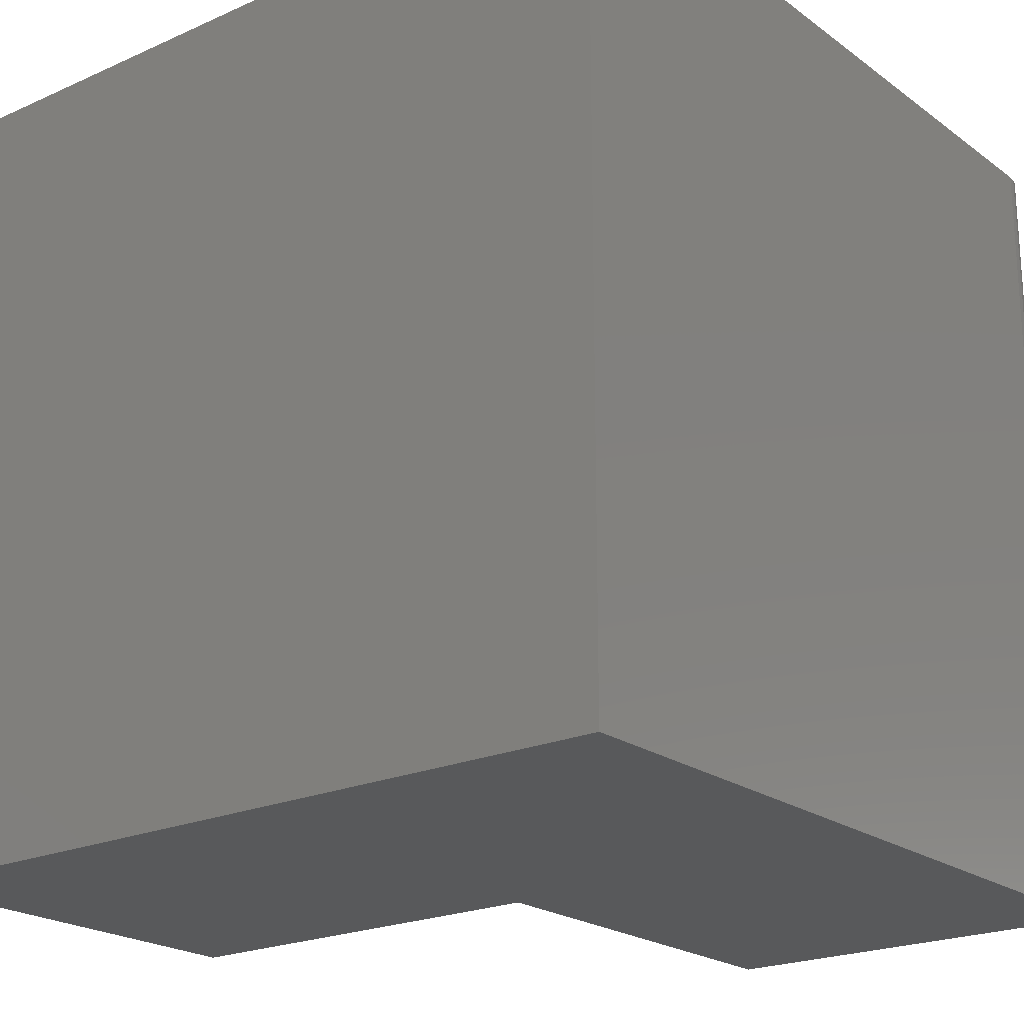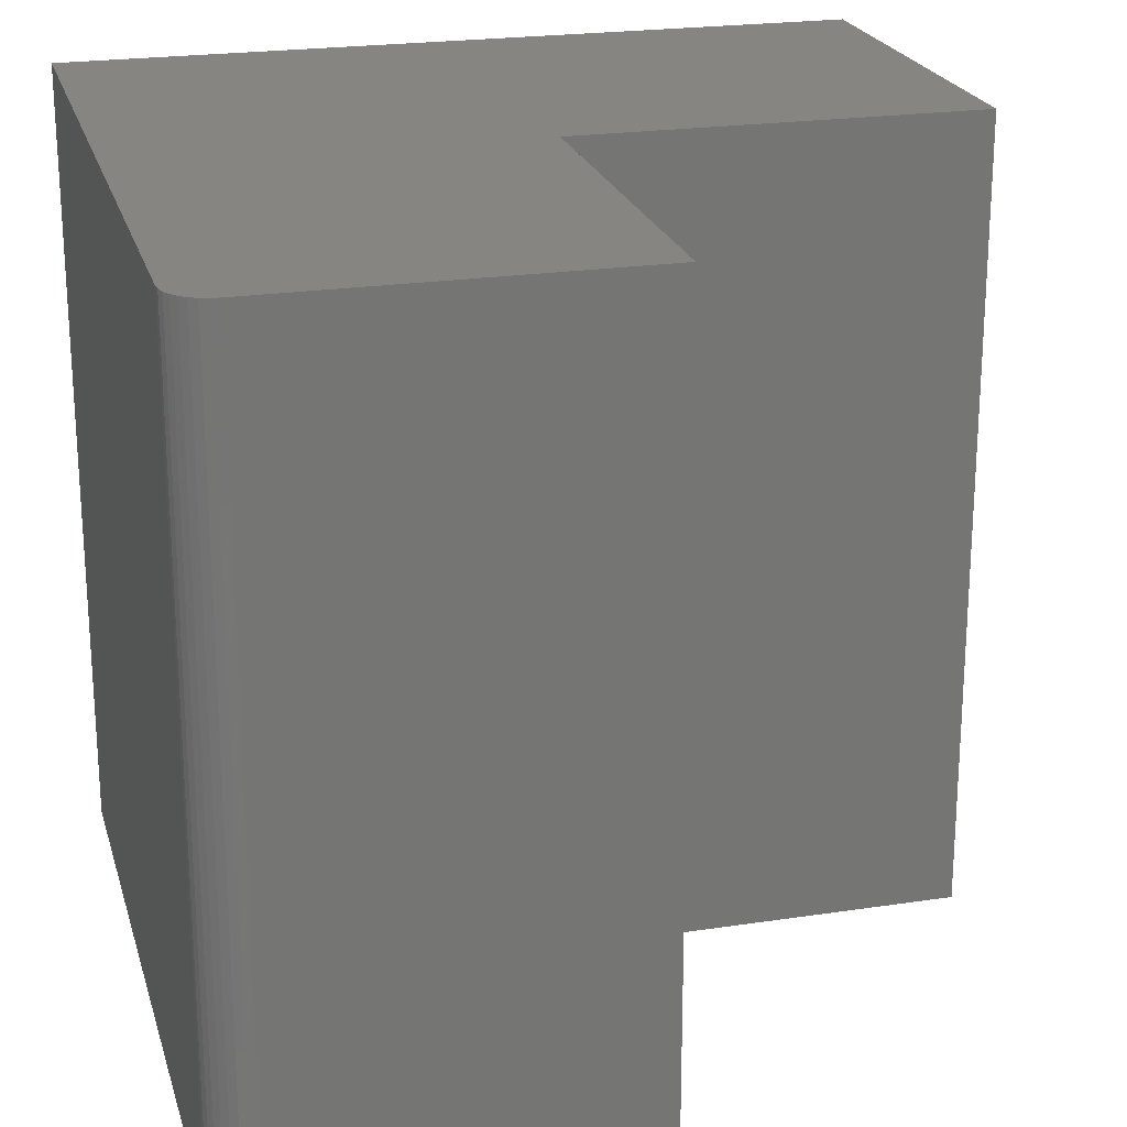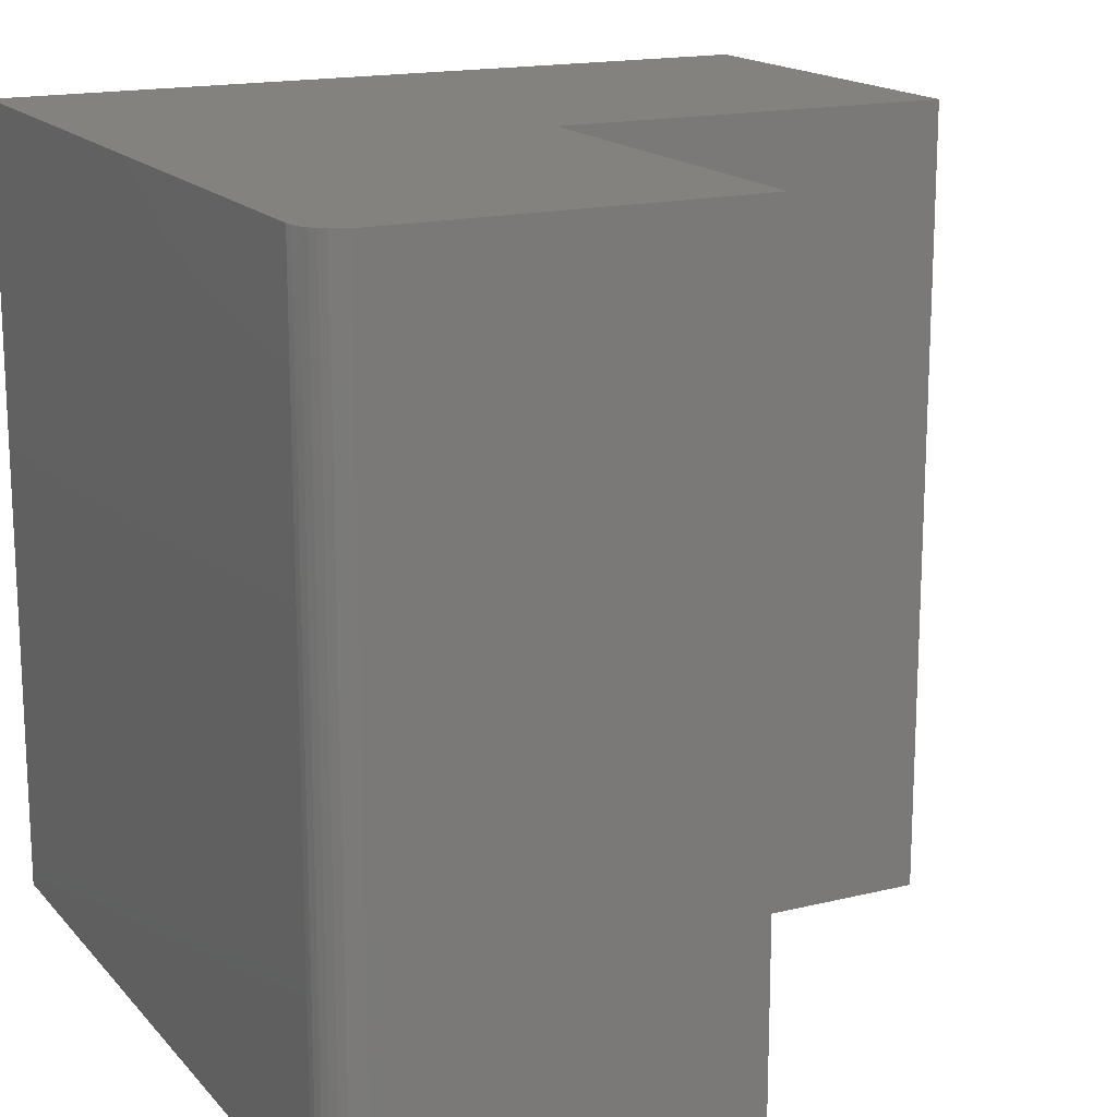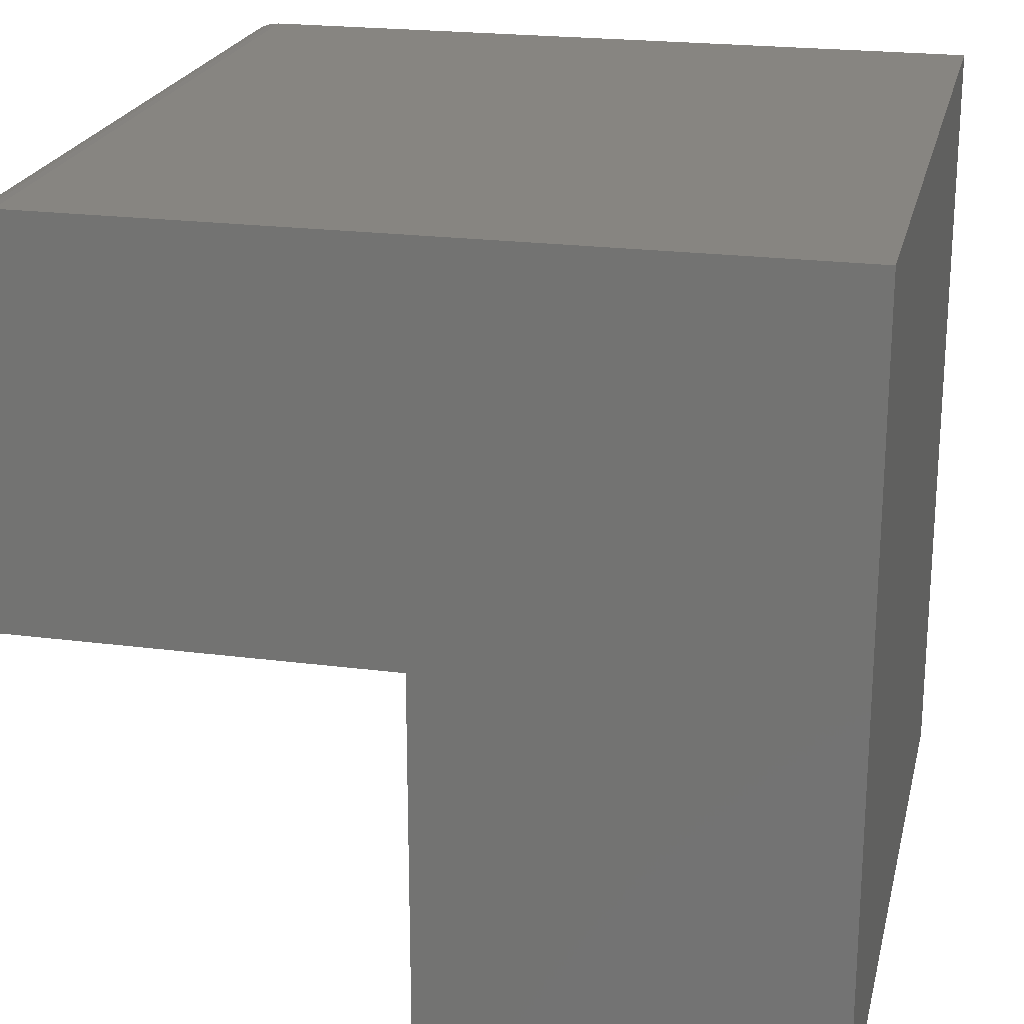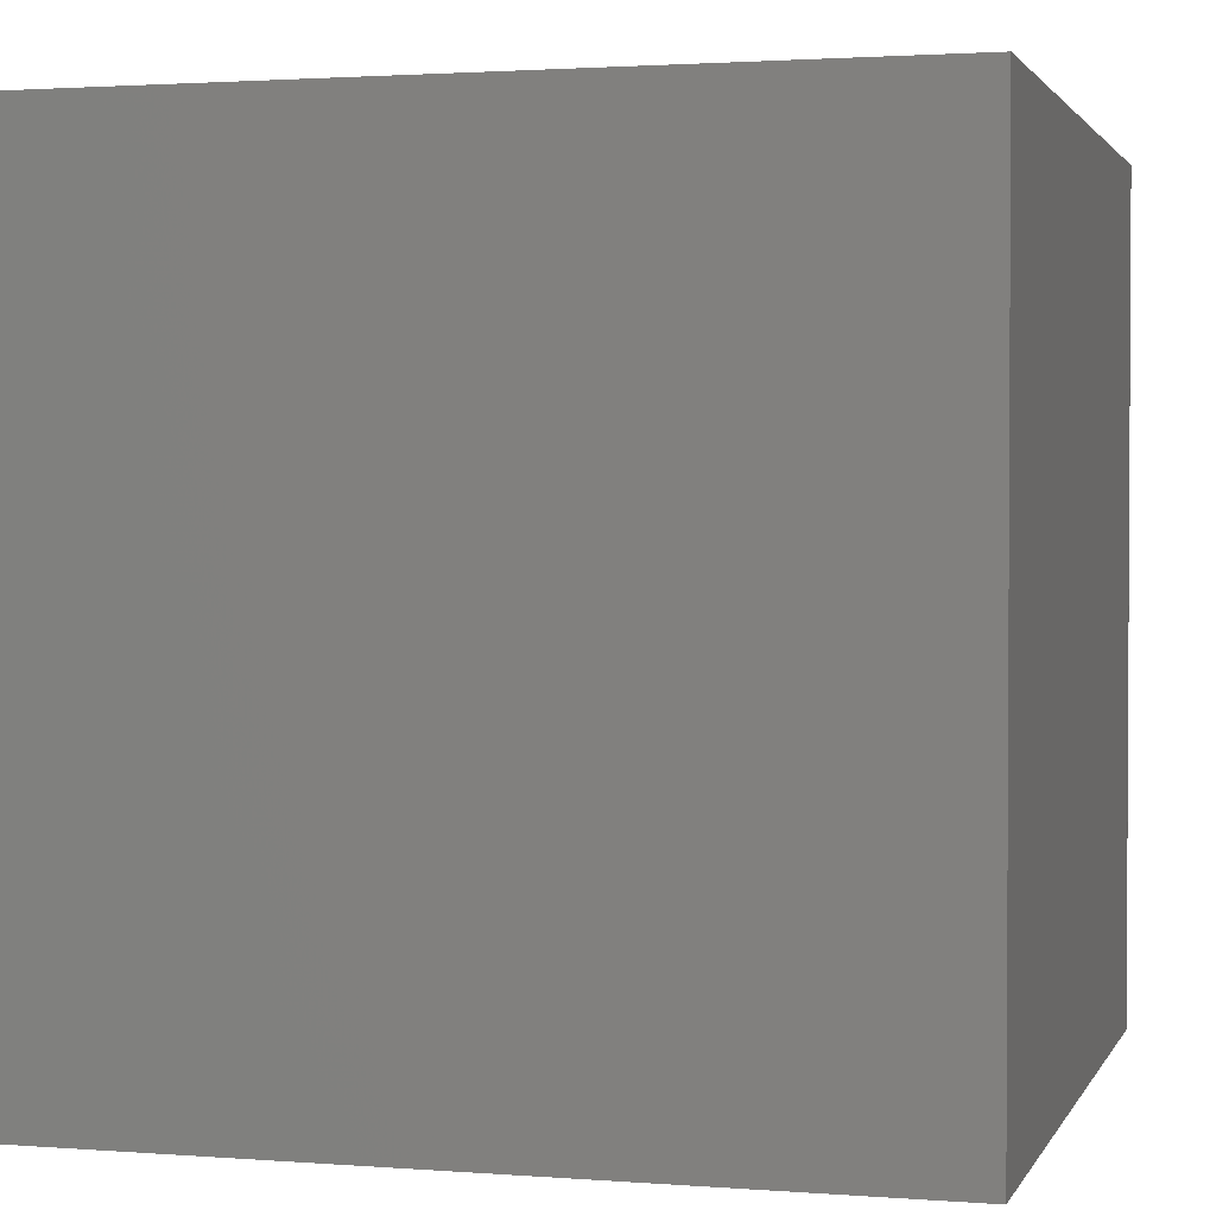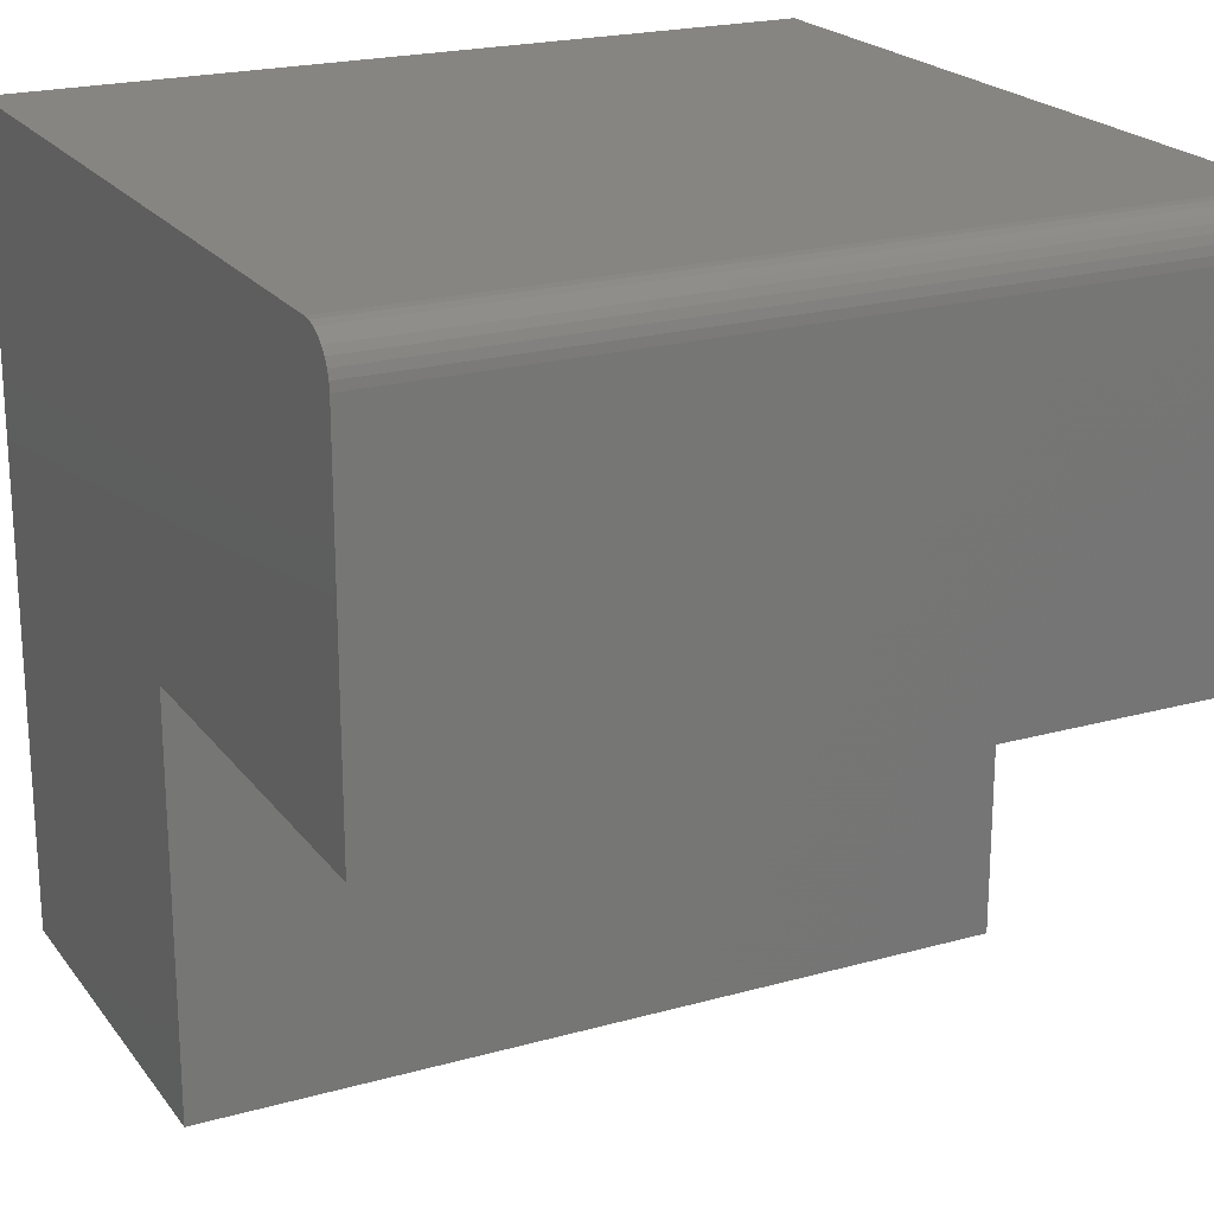
<metadata>
{"format":"stl","ext":"stl","renderer":"f3d","projection":"perspective","resolution":1024,"background":"white","views":[{"elev":-21.5,"azim":-51.7,"up":"+Y"},{"elev":22.2,"azim":75.2,"up":"+Y"},{"elev":16.5,"azim":63.3,"up":"+Y"},{"elev":21.8,"azim":-167.2,"up":"+Z"},{"elev":1.9,"azim":-74.4,"up":"+Y"},{"elev":21.3,"azim":63.6,"up":"+Z"}]}
</metadata>
<code>
# stl→obj: 28 verts, 52 faces
v 0.07812 -0.75 0.375
v 0.09307 -0.75 0.372
v 0.08575 -0.75 0.3742
v 0.1172 -0.75 0.3359
v -0.2539 -0.75 0.003947
v 0.1172 -0.75 0.003947
v -0.6328 -0.75 0.375
v -0.6328 -0.75 -0.375
v -0.2539 -0.75 -0.375
v 0.1164 -0.75 0.3436
v 0.1142 -0.75 0.3509
v 0.1106 -0.75 0.3576
v 0.1057 -0.75 0.3636
v 0.09983 -0.75 0.3684
v 0.08575 1.214e-16 0.3742
v 0.09307 1.221e-16 0.372
v 0.07812 1.206e-16 0.375
v 0.1172 1.043e-16 0.003947
v -0.2539 6.311e-17 0.003947
v 0.1172 1.227e-16 0.3359
v -0.6328 4.163e-17 0.375
v 0.09983 1.226e-16 0.3684
v 0.1057 1.23e-16 0.3636
v 0.1106 1.232e-16 0.3576
v 0.1142 1.232e-16 0.3509
v 0.1164 1.231e-16 0.3436
v -0.2539 4.207e-17 -0.375
v -0.6328 0 -0.375
f 1 2 3
f 4 5 6
f 7 8 9
f 7 9 5
f 7 5 4
f 7 4 10
f 7 10 11
f 7 11 12
f 7 12 13
f 7 13 14
f 7 14 2
f 7 2 1
f 15 16 17
f 18 19 20
f 21 17 16
f 21 16 22
f 21 22 23
f 21 23 24
f 21 24 25
f 21 25 26
f 21 26 20
f 21 20 19
f 21 19 27
f 21 27 28
f 17 21 1
f 1 21 7
f 18 20 6
f 6 20 4
f 17 1 15
f 15 1 3
f 15 3 16
f 16 3 2
f 16 2 22
f 22 2 14
f 22 14 23
f 23 14 13
f 23 13 24
f 24 13 12
f 24 12 25
f 25 12 11
f 25 11 26
f 26 11 10
f 26 10 20
f 20 10 4
f 21 28 7
f 7 28 8
f 19 18 5
f 5 18 6
f 27 19 9
f 9 19 5
f 28 27 8
f 8 27 9

</code>
